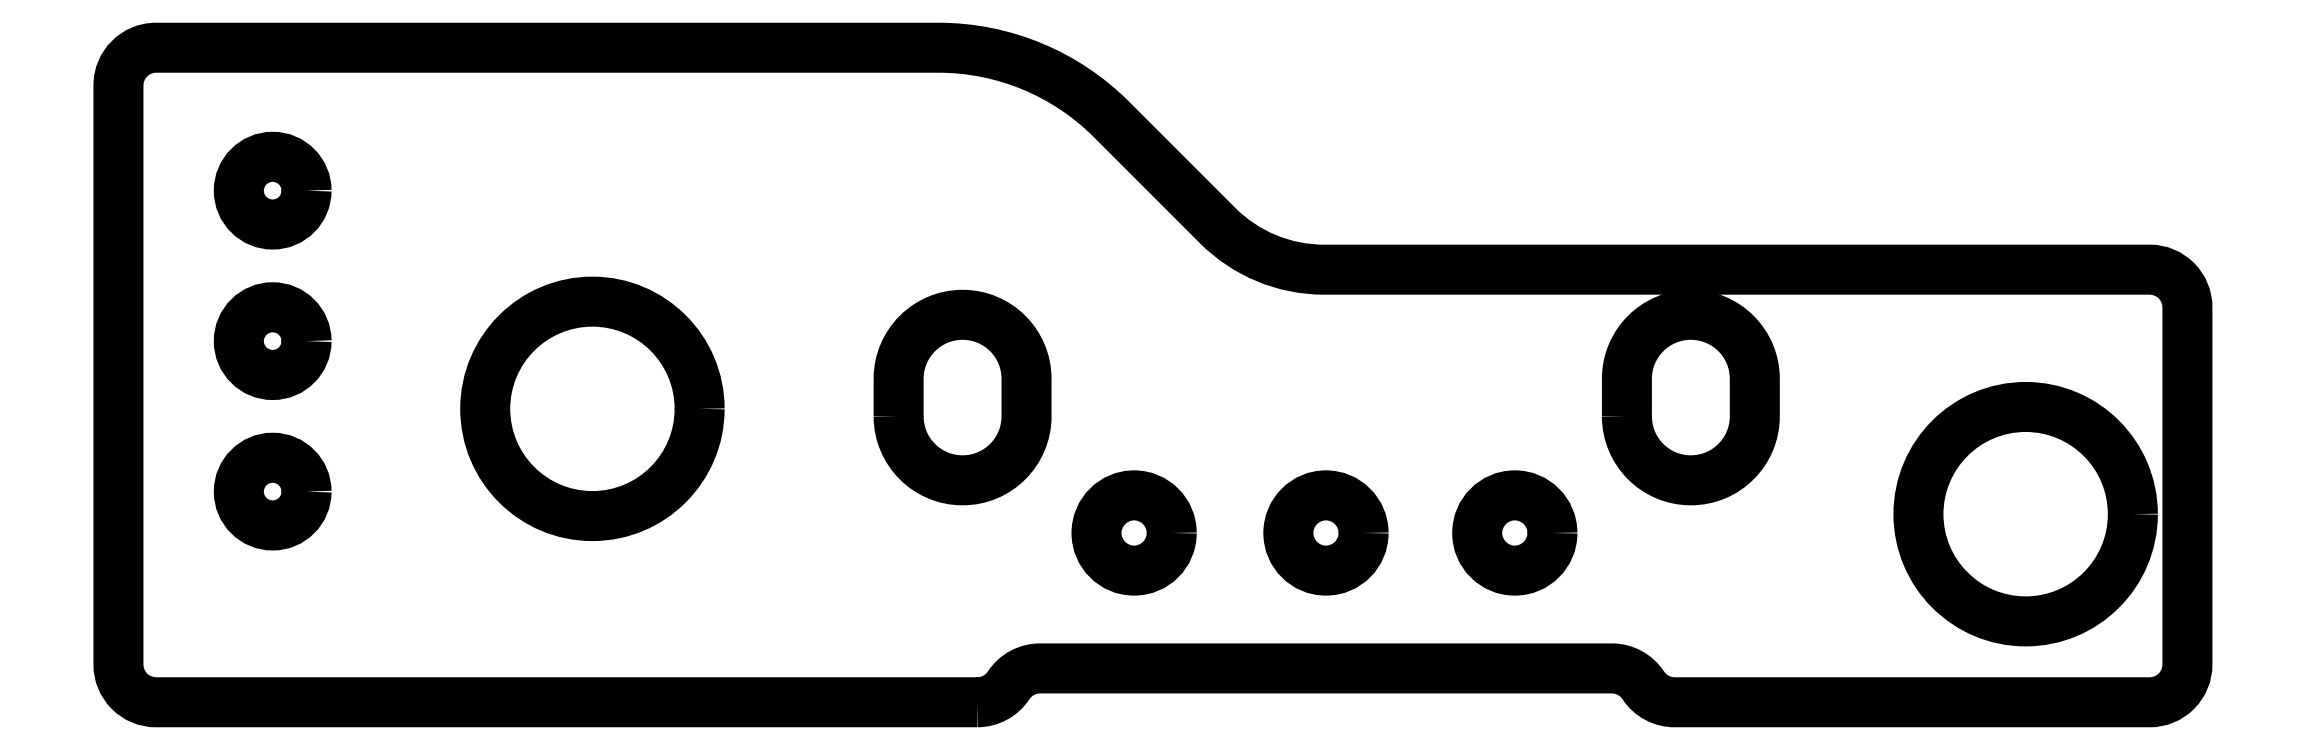
<metadata>
{"format":"dxf","ext":"dxf","renderer":"ezdxf+matplotlib","layout":"modelspace","background":"white","min_lineweight":24,"dpi":150}
</metadata>
<code>
0
SECTION
2
ENTITIES
0
LWPOLYLINE
8
0
90
4
70
1
43
0
10
-17.13
20
3.8
10
-17.13
20
4.3
42
-1
10
-15.43
20
4.3
10
-15.43
20
3.8
42
-1
0
CIRCLE
8
0
10
-11.45
20
2.25
30
0
40
0.5
210
0
220
0
230
1
0
CIRCLE
8
0
10
-2.15
20
2.5
30
0
40
1.425
210
0
220
0
230
1
0
LWPOLYLINE
8
0
90
4
70
1
43
0
10
-7.45
20
3.8
10
-7.45
20
4.3
42
-1
10
-5.75
20
4.3
10
-5.75
20
3.8
42
-1
0
CIRCLE
8
0
10
-25.45
20
6.8
30
0
40
0.45
210
0
220
0
230
1
0
CIRCLE
8
0
10
-8.94
20
2.25
30
0
40
0.5
210
0
220
0
230
1
0
CIRCLE
8
0
10
-25.45
20
2.8
30
0
40
0.45
210
0
220
0
230
1
0
CIRCLE
8
0
10
-14
20
2.25
30
0
40
0.5
210
0
220
0
230
1
0
CIRCLE
8
0
10
-25.45
20
4.8
30
0
40
0.45
210
0
220
0
230
1
0
CIRCLE
8
0
10
-21.2
20
3.9
30
0
40
1.425
210
0
220
0
230
1
0
LWPOLYLINE
8
0
90
18
70
1
43
0
10
-16.09
20
-2.082e-16
42
0.2523
10
-15.67
20
0.225
42
-0.2523
10
-15.25
20
0.45
10
-7.65
20
0.45
42
-0.2523
10
-7.232
20
0.225
42
0.2523
10
-6.815
20
4.163e-16
10
-0.5
20
0
42
0.4142
10
0
20
0.5
10
0
20
5.25
42
0.4142
10
-0.5
20
5.75
10
-11.48
20
5.75
42
-0.1989
10
-12.89
20
6.336
10
-14.3
20
7.748
42
0.1989
10
-16.6
20
8.7
10
-27
20
8.7
42
0.4142
10
-27.5
20
8.2
10
-27.5
20
0.5
42
0.4142
10
-27
20
1.538e-15
0
ENDSEC
0
EOF

</code>
